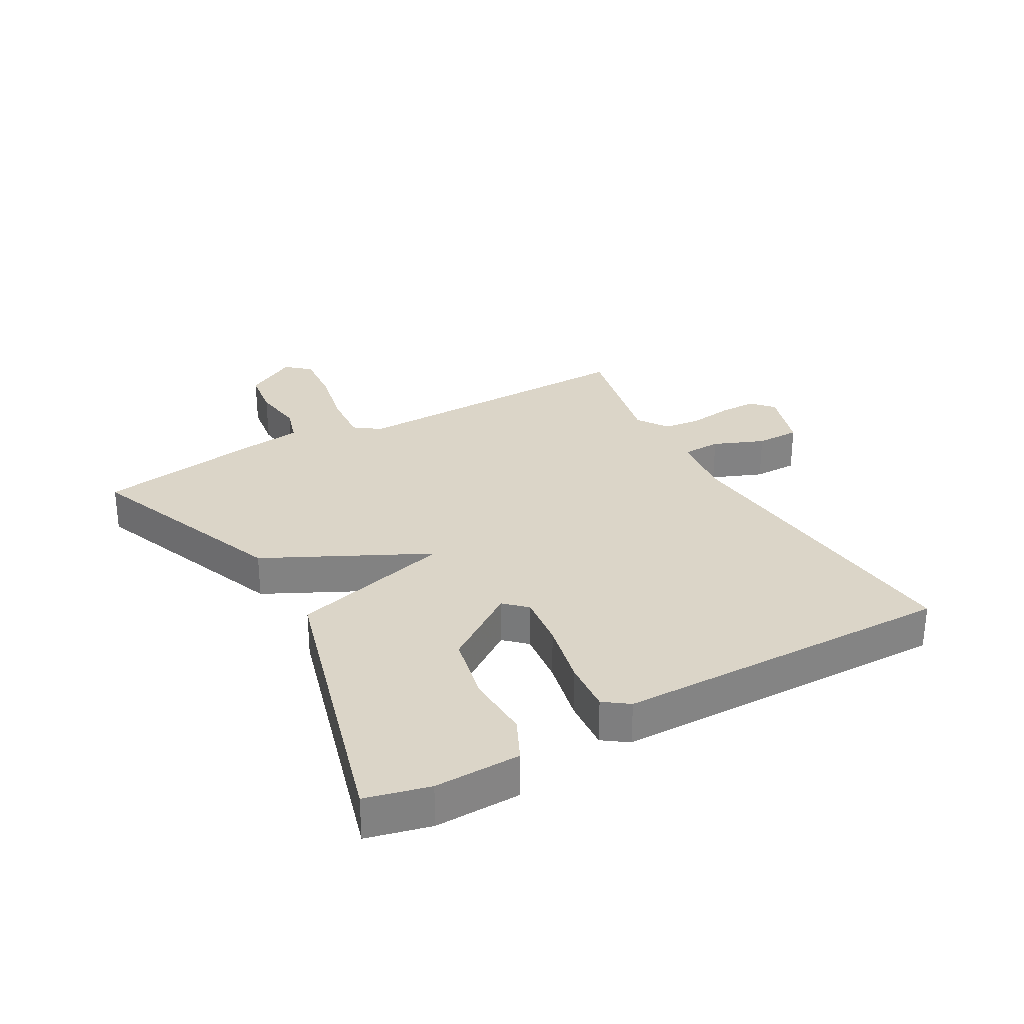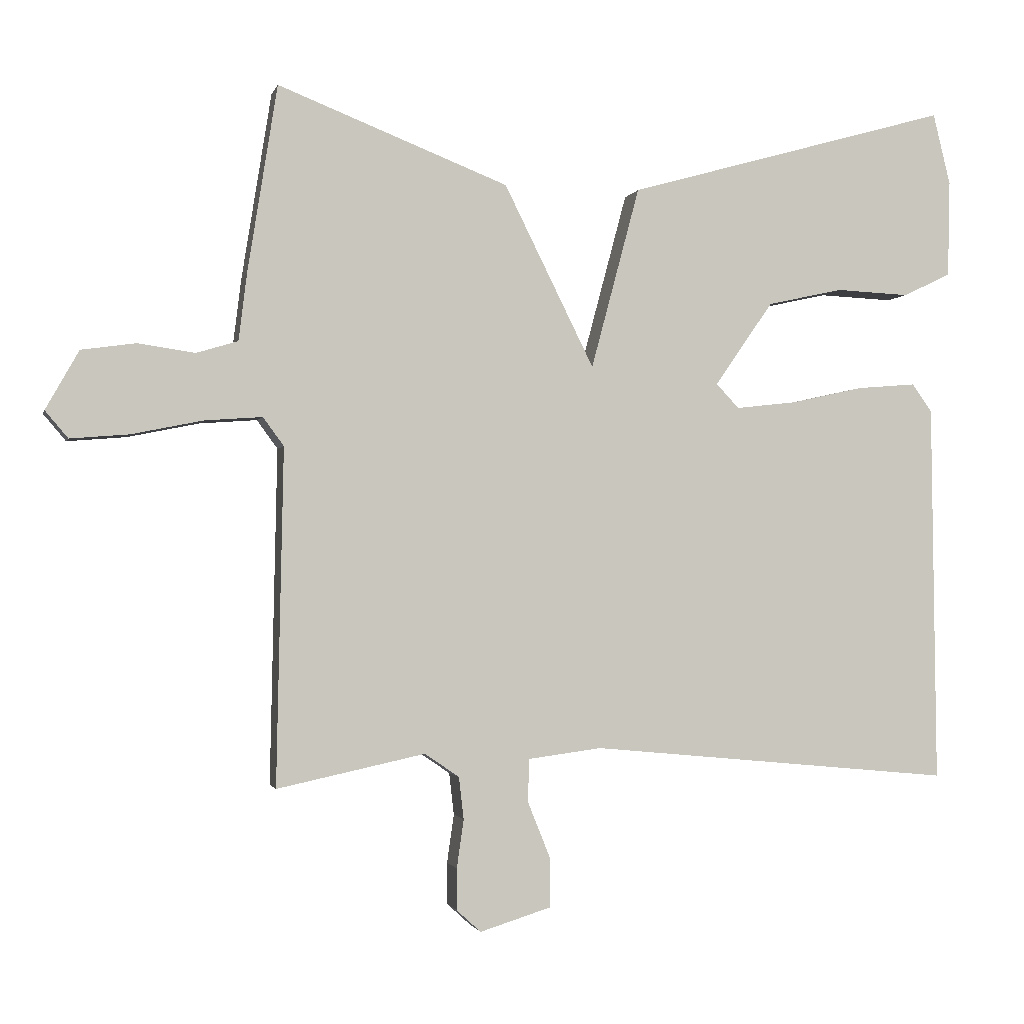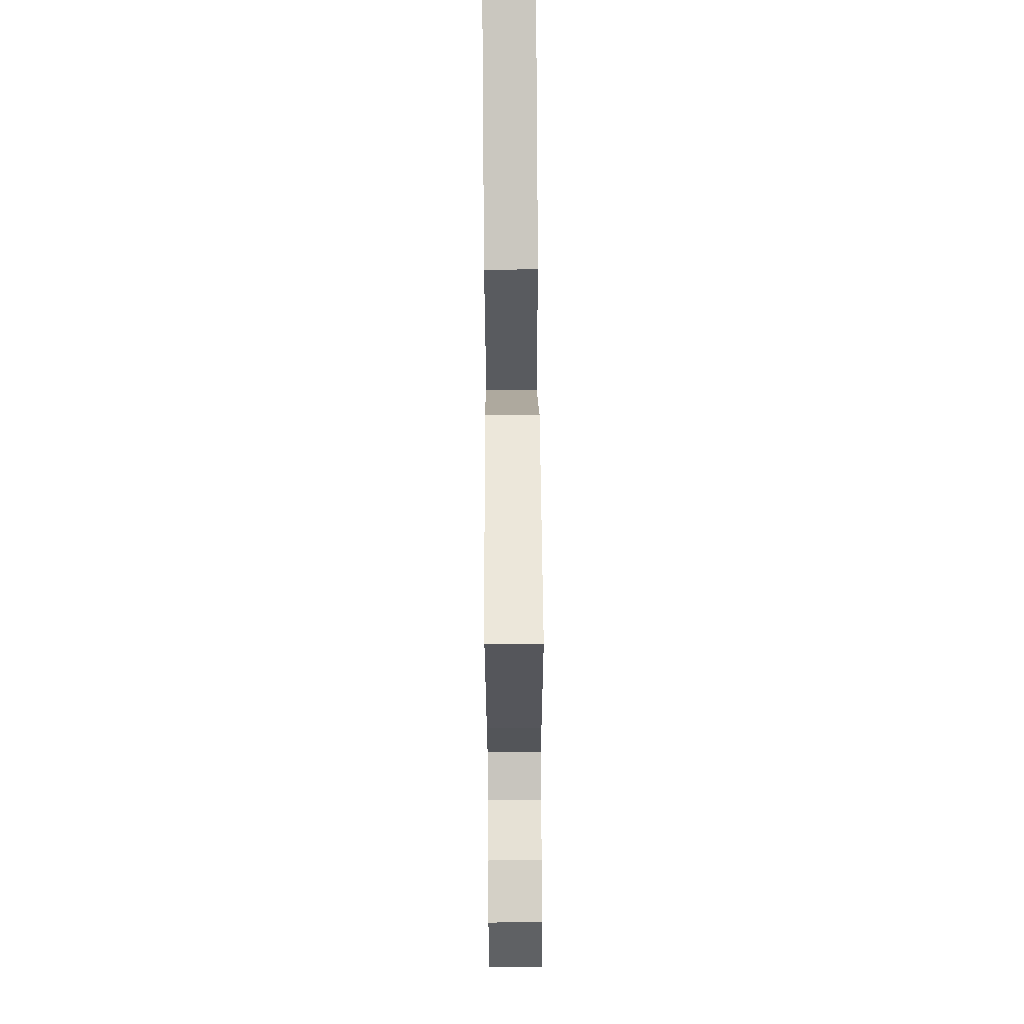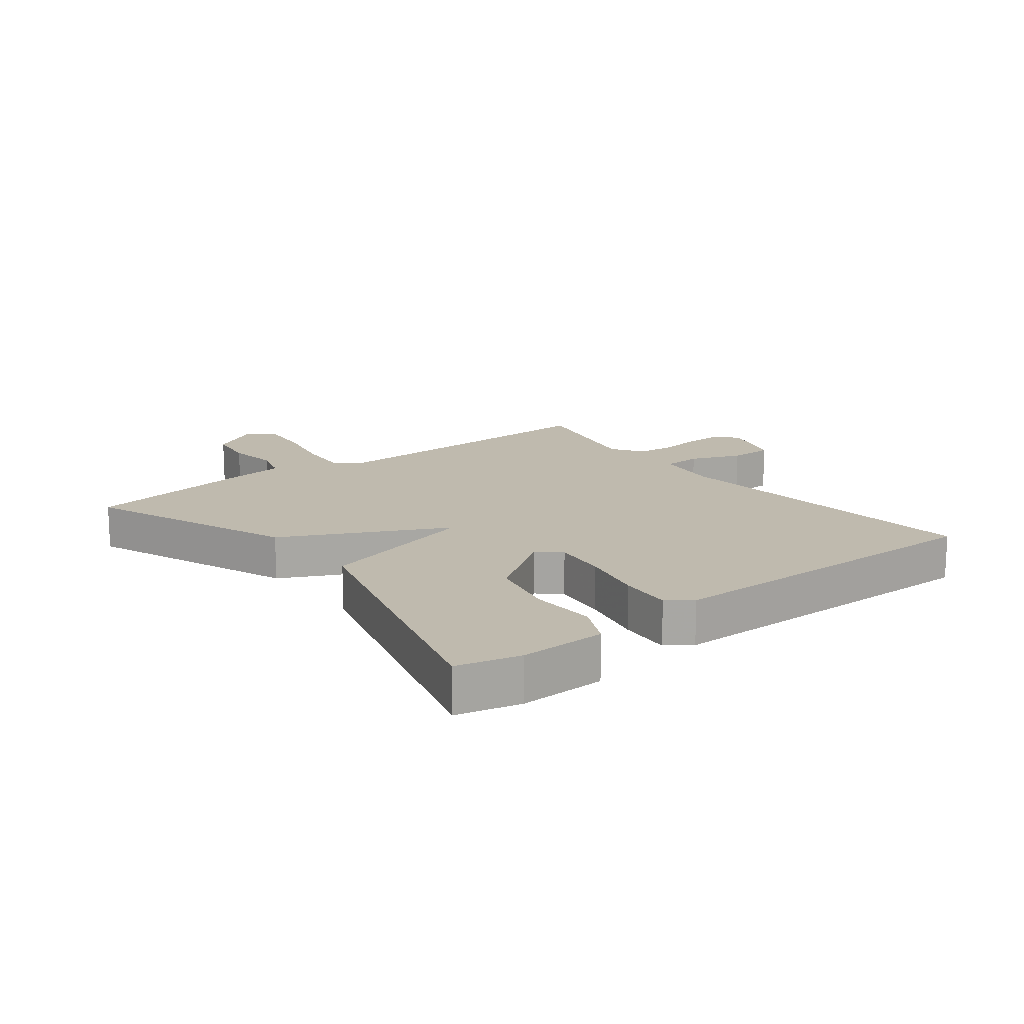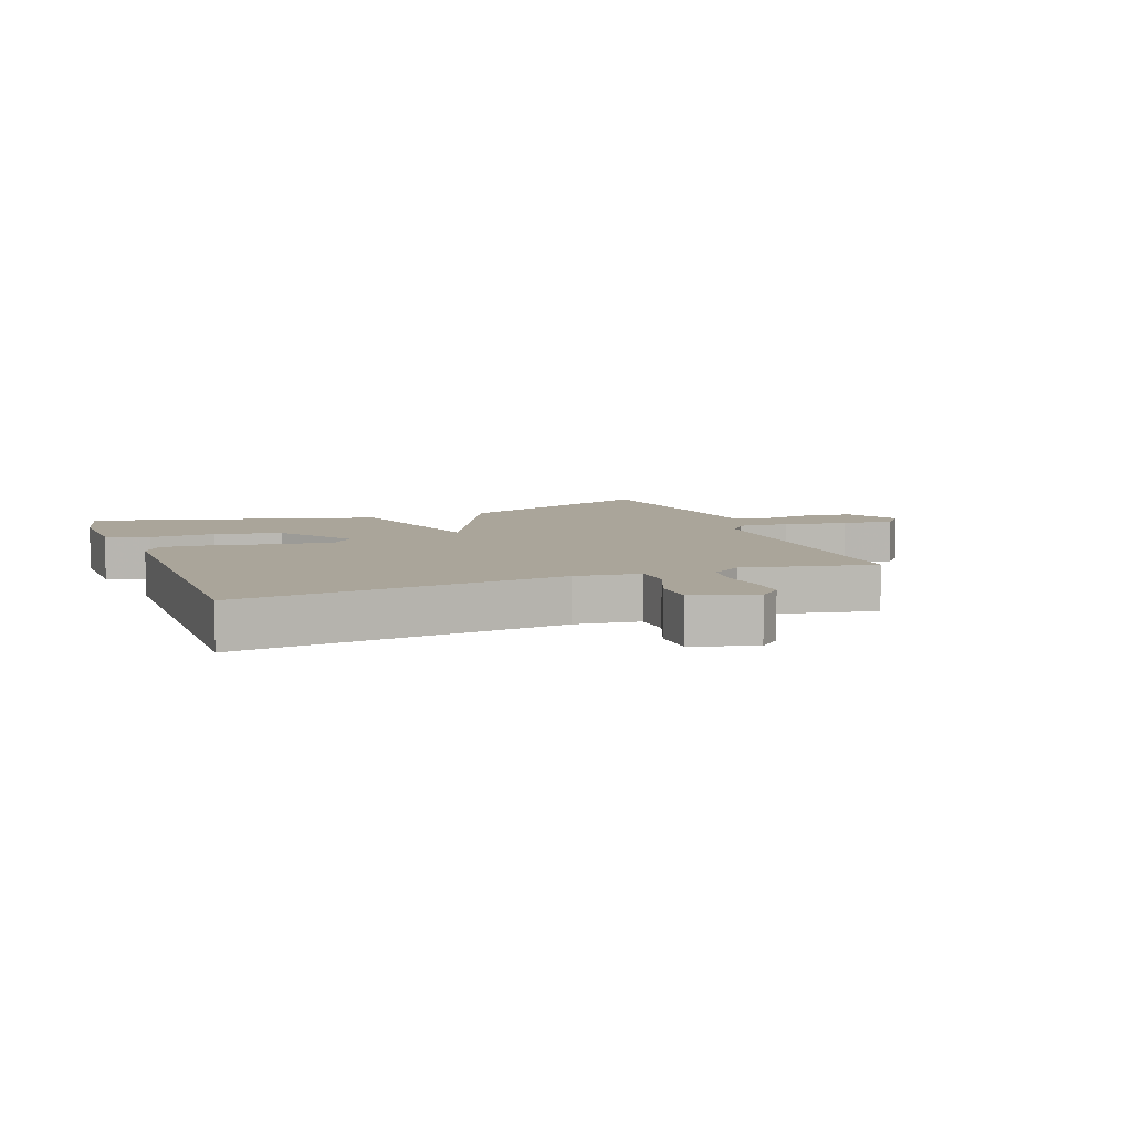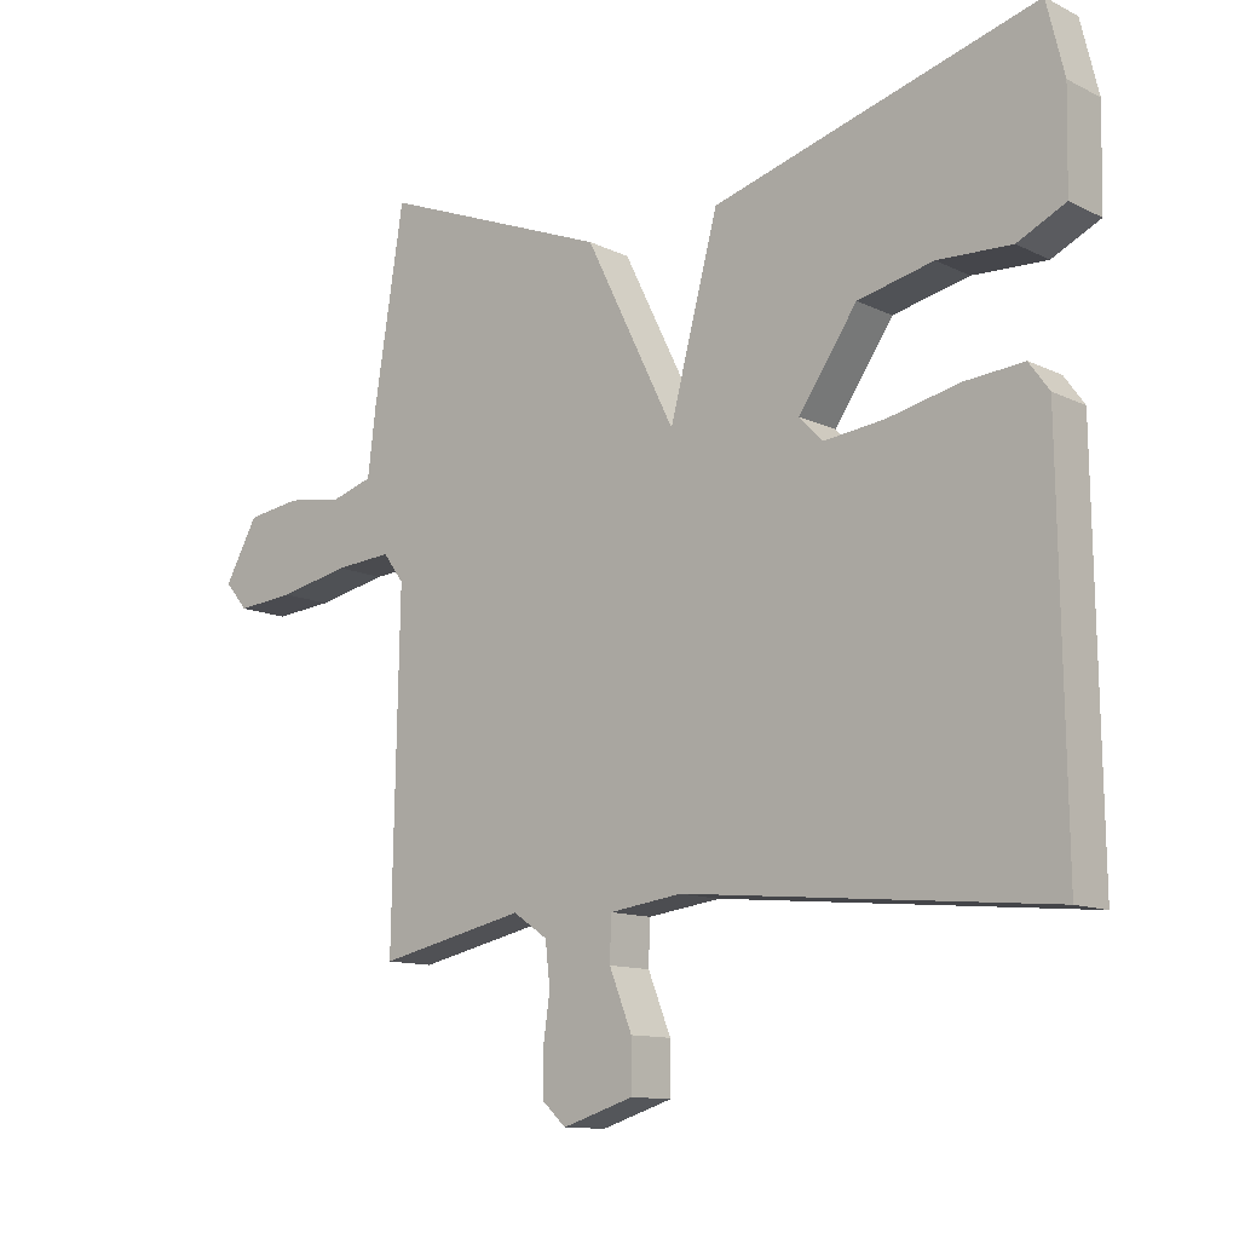
<metadata>
{"format":"obj","ext":"obj","renderer":"f3d","projection":"perspective","resolution":1024,"background":"white","views":[{"elev":29.6,"azim":60.7,"up":"+Y"},{"elev":-1.5,"azim":-13.1,"up":"+Z"},{"elev":72.8,"azim":-90.4,"up":"+Z"},{"elev":15.7,"azim":52.2,"up":"+Y"},{"elev":7.7,"azim":159.1,"up":"+Y"},{"elev":-11.8,"azim":41.0,"up":"+Z"}]}
</metadata>
<code>
v 0.5 0.07 -0.5
v -0.026 0.07 -0.45
v -0.132 0.07 -0.464
v -0.134 0.07 -0.526
v -0.101 0.07 -0.608
v -0.101 0.07 -0.679
v -0.204 0.07 -0.711
v -0.239 0.07 -0.679
v -0.239 0.07 -0.619
v -0.229 0.07 -0.549
v -0.236 0.07 -0.488
v -0.286 0.07 -0.454
v -0.5 0.07 -0.5
v -0.49 0.07 -0.015
v -0.52 0.07 0.026
v -0.603 0.07 0.02
v -0.706 0.07 -0.001
v -0.791 0.07 -0.008
v -0.824 0.07 0.031
v -0.776 0.07 0.116
v -0.697 0.07 0.127
v -0.615 0.07 0.115
v -0.555 0.07 0.133
v -0.543 0.07 0.23
v -0.5 0.07 0.5
v -0.167 0.07 0.369
v -0.037 0.07 0.107
v 0.033 0.07 0.369
v 0.5 0.07 0.5
v 0.525 0.07 0.397
v 0.522 0.07 0.258
v 0.453 0.07 0.225
v 0.347 0.07 0.23
v 0.238 0.07 0.206
v 0.154 0.07 0.085
v 0.187 0.07 0.05
v 0.275 0.07 0.06
v 0.379 0.07 0.083
v 0.464 0.07 0.09
v 0.493 0.07 0.05
v 0.5 0 -0.5
v -0.026 0 -0.45
v -0.132 0 -0.464
v -0.134 0 -0.526
v -0.101 0 -0.608
v -0.101 0 -0.679
v -0.204 0 -0.711
v -0.239 0 -0.679
v -0.239 0 -0.619
v -0.229 0 -0.549
v -0.236 0 -0.488
v -0.286 0 -0.454
v -0.5 0 -0.5
v -0.49 0 -0.015
v -0.52 0 0.026
v -0.603 0 0.02
v -0.706 0 -0.001
v -0.791 0 -0.008
v -0.824 0 0.031
v -0.776 0 0.116
v -0.697 0 0.127
v -0.615 0 0.115
v -0.555 0 0.133
v -0.543 0 0.23
v -0.5 0 0.5
v -0.167 0 0.369
v -0.037 0 0.107
v 0.033 0 0.369
v 0.5 0 0.5
v 0.525 0 0.397
v 0.522 0 0.258
v 0.453 0 0.225
v 0.347 0 0.23
v 0.238 0 0.206
v 0.154 0 0.085
v 0.187 0 0.05
v 0.275 0 0.06
v 0.379 0 0.083
v 0.464 0 0.09
v 0.493 0 0.05
f 40 1 2
f 39 40 2
f 38 39 2
f 37 38 2
f 36 37 2 3
f 35 36 3
f 31 32 33
f 30 31 33
f 29 30 33
f 28 29 33
f 28 33 34
f 27 28 34 35
f 25 26 27
f 24 25 27
f 23 24 27
f 22 23 27 35
f 20 21 22
f 19 20 22
f 18 19 22
f 17 18 22
f 16 17 22
f 15 16 22 35
f 12 13 14
f 11 12 14
f 8 9 10
f 7 8 10
f 6 7 10
f 5 6 10
f 4 5 10
f 3 4 10 11
f 14 15 35 3
f 3 11 14
f 42 41 80
f 42 80 79
f 42 79 78
f 42 78 77
f 43 42 77 76
f 43 76 75
f 73 72 71
f 73 71 70
f 73 70 69
f 73 69 68
f 74 73 68
f 75 74 68 67
f 67 66 65
f 67 65 64
f 67 64 63
f 75 67 63 62
f 62 61 60
f 62 60 59
f 62 59 58
f 62 58 57
f 62 57 56
f 75 62 56 55
f 54 53 52
f 54 52 51
f 50 49 48
f 50 48 47
f 50 47 46
f 50 46 45
f 50 45 44
f 51 50 44 43
f 43 75 55 54
f 54 51 43
f 1 41 42 2
f 2 42 43 3
f 3 43 44 4
f 4 44 45 5
f 5 45 46 6
f 6 46 47 7
f 7 47 48 8
f 8 48 49 9
f 9 49 50 10
f 10 50 51 11
f 11 51 52 12
f 12 52 53 13
f 13 53 54 14
f 14 54 55 15
f 15 55 56 16
f 16 56 57 17
f 17 57 58 18
f 18 58 59 19
f 19 59 60 20
f 20 60 61 21
f 21 61 62 22
f 22 62 63 23
f 23 63 64 24
f 24 64 65 25
f 25 65 66 26
f 26 66 67 27
f 27 67 68 28
f 28 68 69 29
f 29 69 70 30
f 30 70 71 31
f 31 71 72 32
f 32 72 73 33
f 33 73 74 34
f 34 74 75 35
f 35 75 76 36
f 36 76 77 37
f 37 77 78 38
f 38 78 79 39
f 39 79 80 40
f 40 80 41 1

</code>
